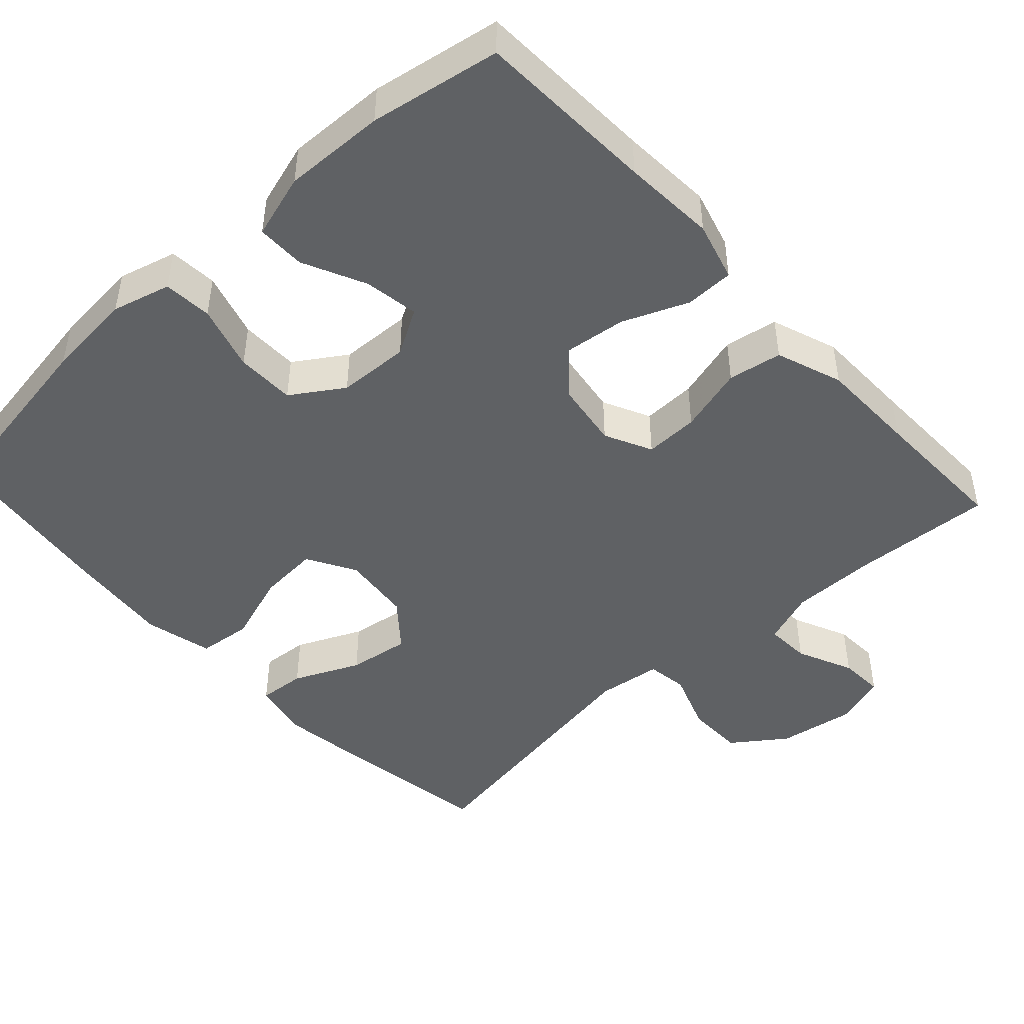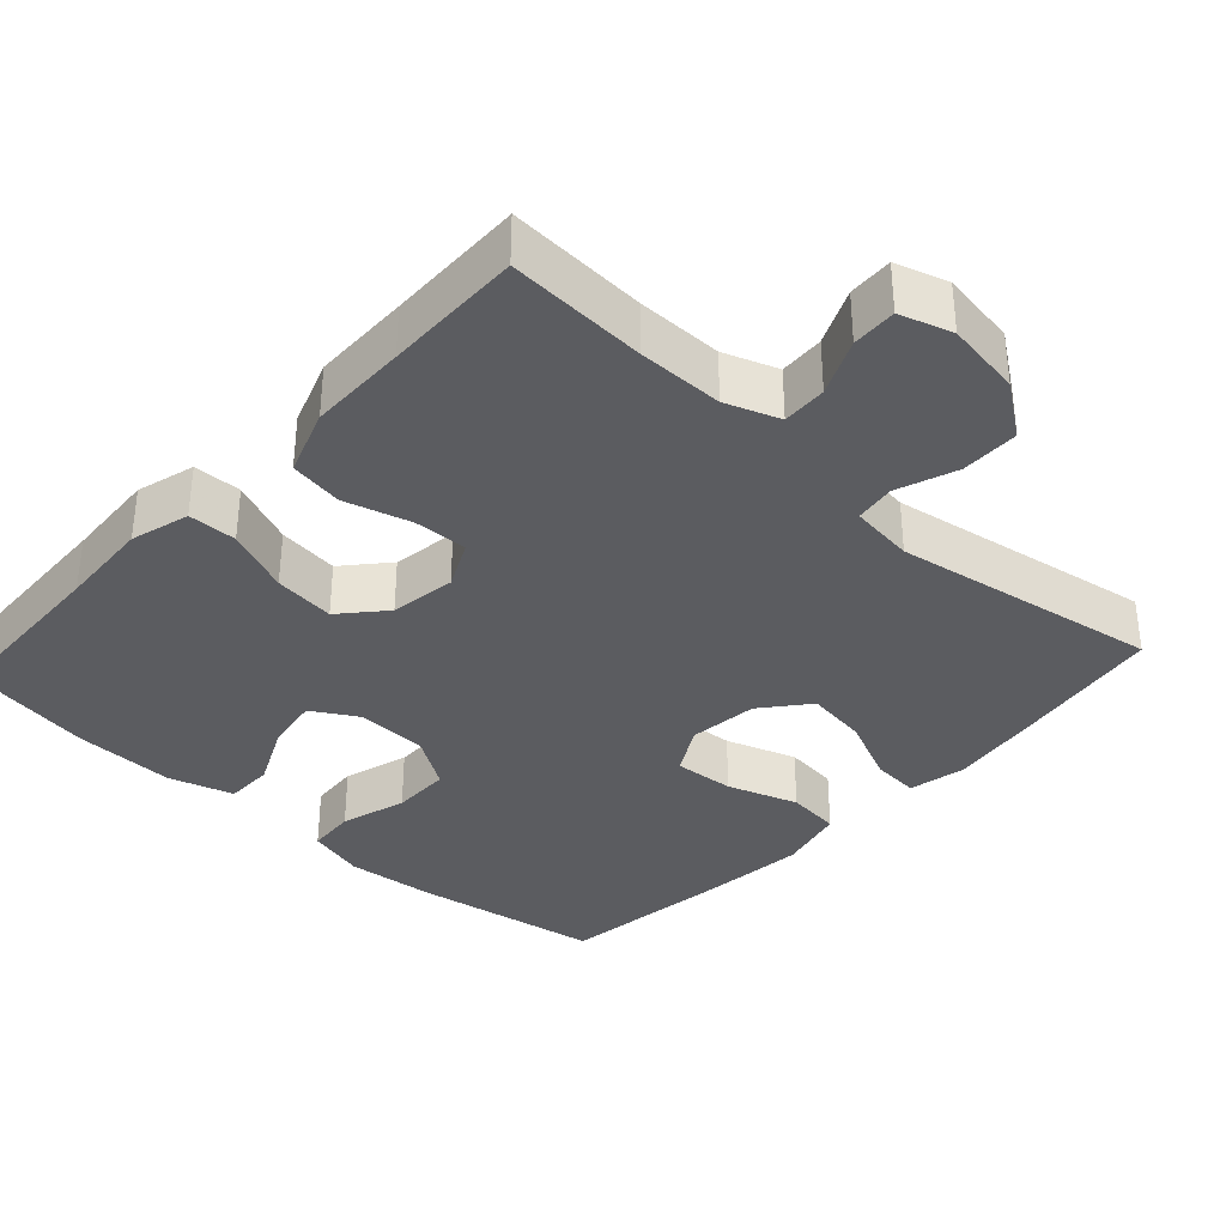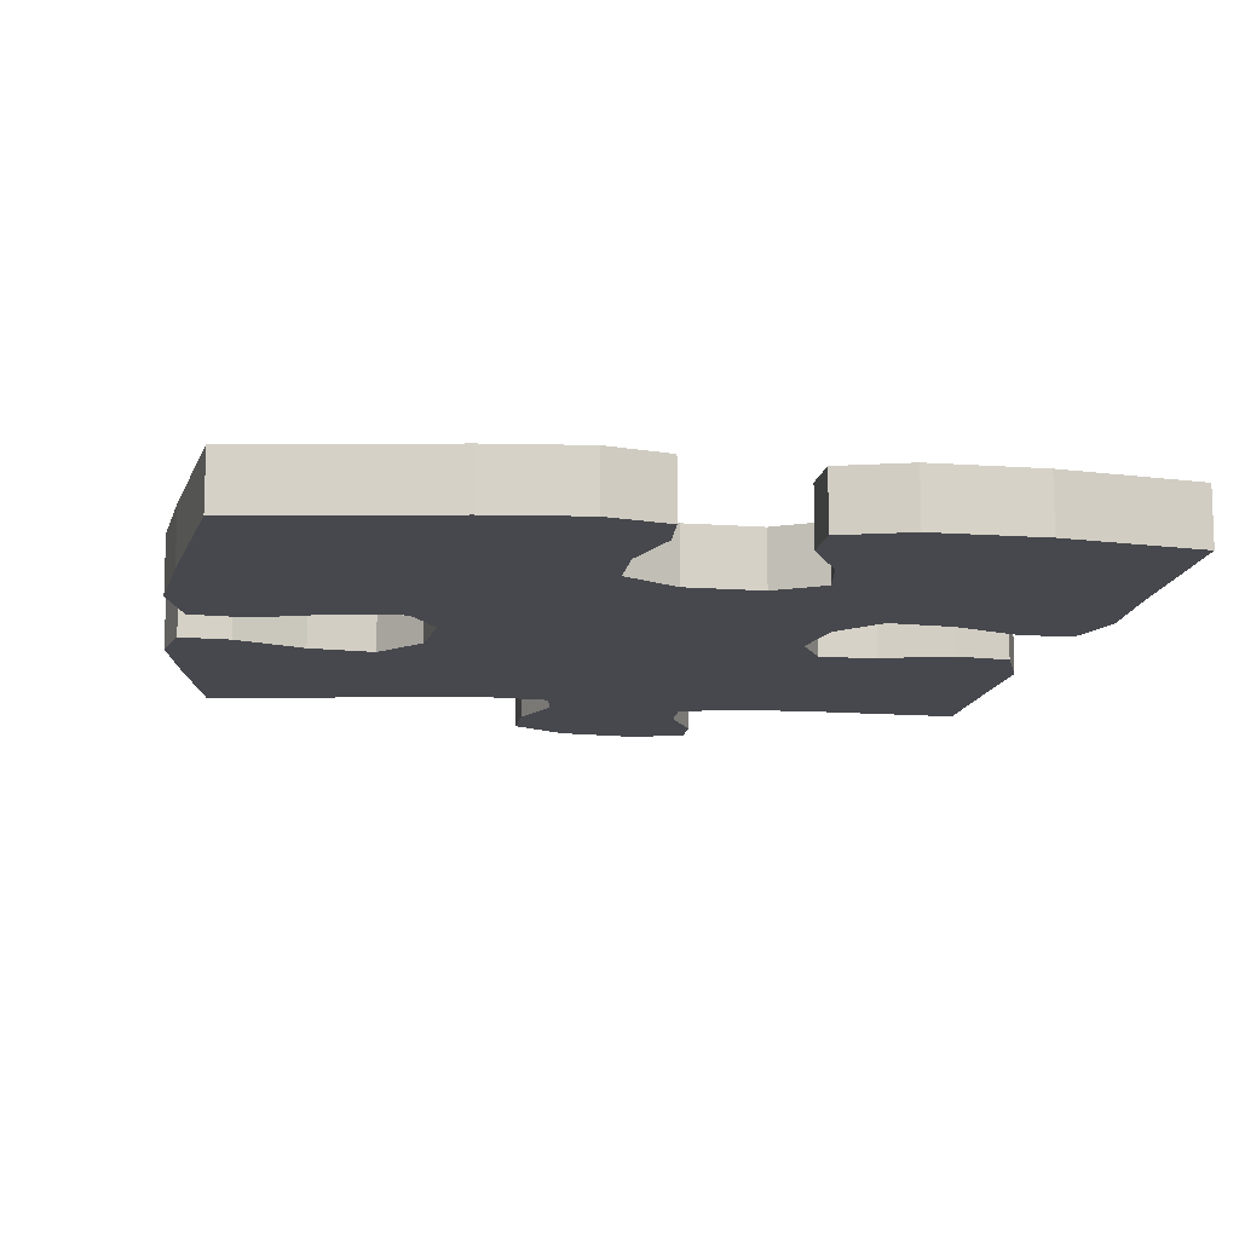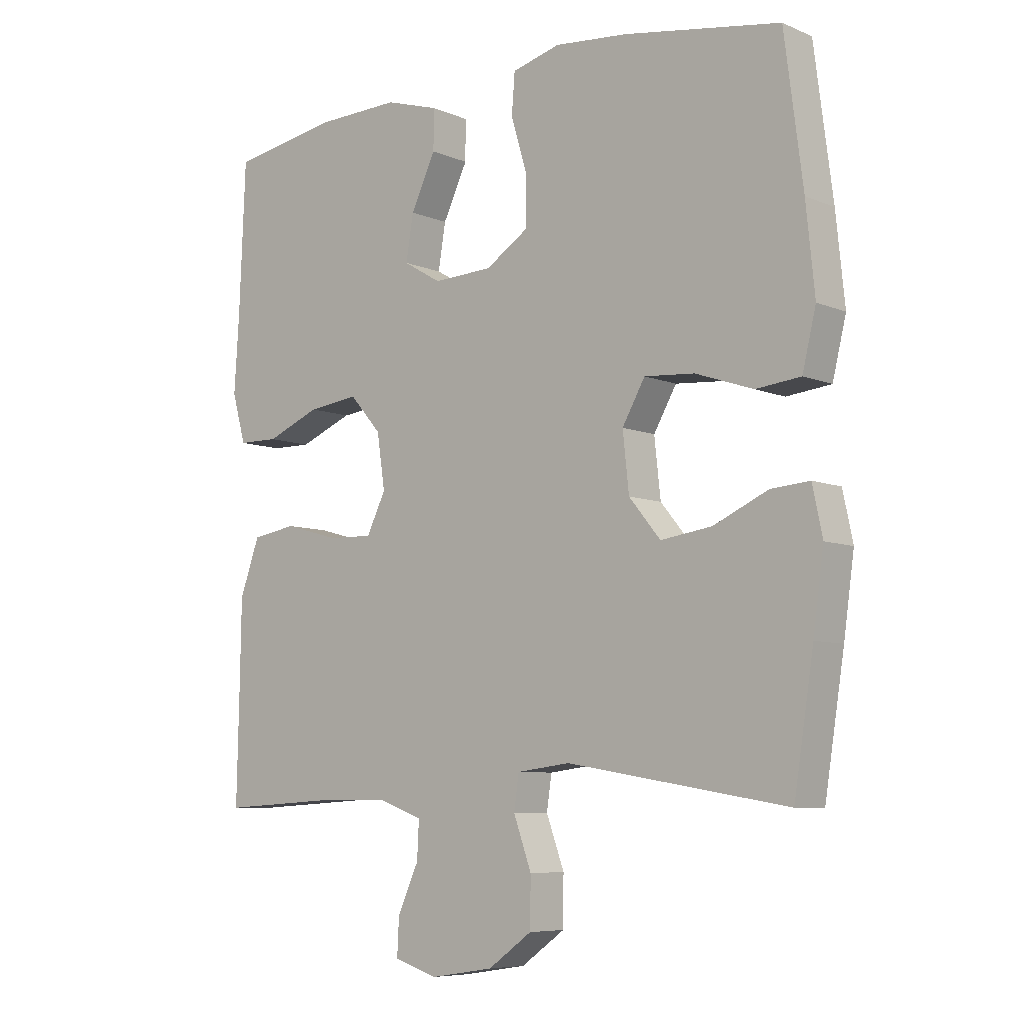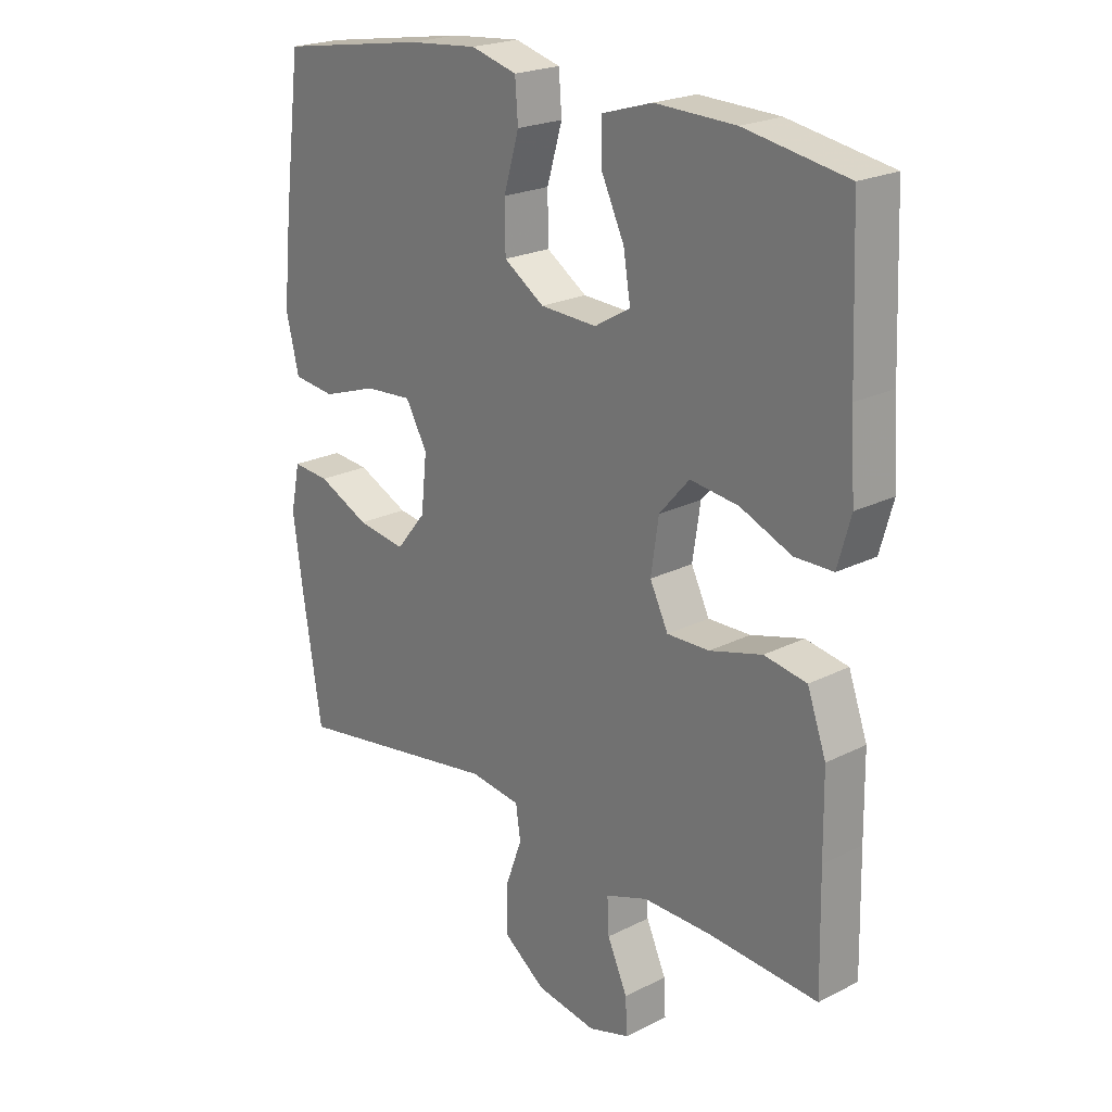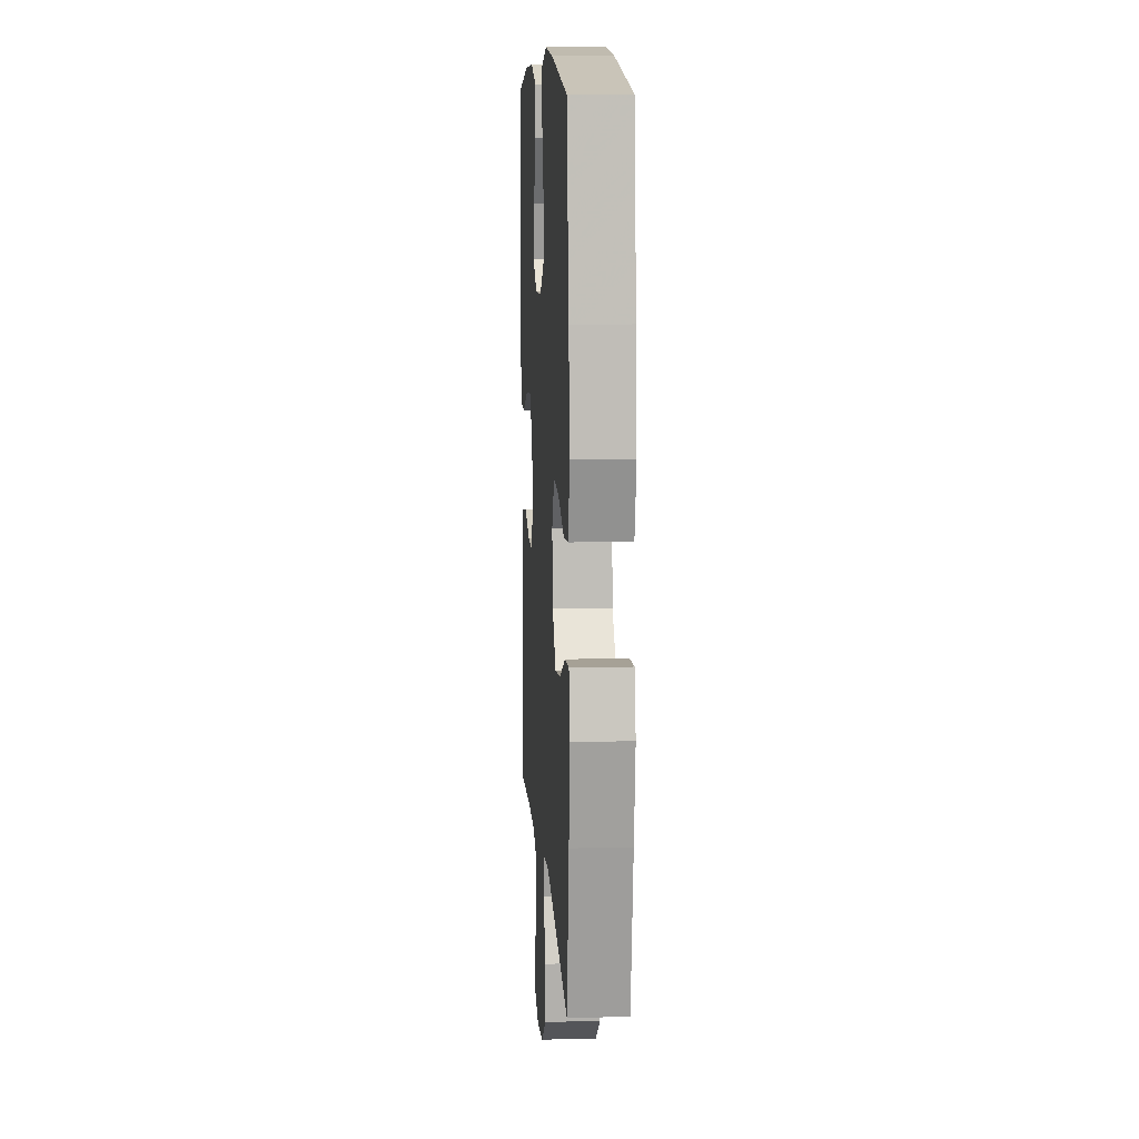
<metadata>
{"format":"obj","ext":"obj","renderer":"f3d","projection":"perspective","resolution":1024,"background":"white","views":[{"elev":-46.5,"azim":42.5,"up":"+Y"},{"elev":-35.1,"azim":137.4,"up":"+Y"},{"elev":-11.7,"azim":-8.3,"up":"+Y"},{"elev":-7.3,"azim":-139.7,"up":"+Z"},{"elev":22.1,"azim":48.7,"up":"+Z"},{"elev":10.8,"azim":-93.8,"up":"+Z"}]}
</metadata>
<code>
v -0.5 0.07 0.5
v -0.247 0.07 0.541
v -0.128 0.07 0.552
v -0.05 0.07 0.531
v -0.045 0.07 0.466
v -0.071 0.07 0.378
v -0.07 0.07 0.299
v -0.001 0.07 0.254
v 0.095 0.07 0.25
v 0.156 0.07 0.286
v 0.144 0.07 0.359
v 0.104 0.07 0.443
v 0.104 0.07 0.508
v 0.19 0.07 0.534
v 0.326 0.07 0.53
v 0.5 0.07 0.5
v 0.51 0.07 0.259
v 0.518 0.07 0.135
v 0.496 0.07 0.056
v 0.431 0.07 0.055
v 0.344 0.07 0.091
v 0.262 0.07 0.101
v 0.211 0.07 0.043
v 0.198 0.07 -0.045
v 0.229 0.07 -0.108
v 0.301 0.07 -0.106
v 0.39 0.07 -0.081
v 0.462 0.07 -0.093
v 0.494 0.07 -0.182
v 0.496 0.07 -0.314
v 0.5 0.07 -0.5
v 0.313 0.07 -0.489
v 0.198 0.07 -0.489
v 0.126 0.07 -0.515
v 0.129 0.07 -0.575
v 0.163 0.07 -0.65
v 0.166 0.07 -0.71
v 0.096 0.07 -0.732
v -0.006 0.07 -0.716
v -0.077 0.07 -0.665
v -0.078 0.07 -0.587
v -0.049 0.07 -0.507
v -0.057 0.07 -0.452
v -0.143 0.07 -0.441
v -0.5 0.07 -0.5
v -0.532 0.07 -0.296
v -0.549 0.07 -0.174
v -0.533 0.07 -0.097
v -0.47 0.07 -0.102
v -0.382 0.07 -0.142
v -0.299 0.07 -0.154
v -0.248 0.07 -0.092
v -0.238 0.07 0.001
v -0.275 0.07 0.066
v -0.356 0.07 0.06
v -0.45 0.07 0.028
v -0.522 0.07 0.036
v -0.544 0.07 0.127
v -0.53 0.07 0.266
v -0.5 0 0.5
v -0.247 0 0.541
v -0.128 0 0.552
v -0.05 0 0.531
v -0.045 0 0.466
v -0.071 0 0.378
v -0.07 0 0.299
v -0.001 0 0.254
v 0.095 0 0.25
v 0.156 0 0.286
v 0.144 0 0.359
v 0.104 0 0.443
v 0.104 0 0.508
v 0.19 0 0.534
v 0.326 0 0.53
v 0.5 0 0.5
v 0.51 0 0.259
v 0.518 0 0.135
v 0.496 0 0.056
v 0.431 0 0.055
v 0.344 0 0.091
v 0.262 0 0.101
v 0.211 0 0.043
v 0.198 0 -0.045
v 0.229 0 -0.108
v 0.301 0 -0.106
v 0.39 0 -0.081
v 0.462 0 -0.093
v 0.494 0 -0.182
v 0.496 0 -0.314
v 0.5 0 -0.5
v 0.313 0 -0.489
v 0.198 0 -0.489
v 0.126 0 -0.515
v 0.129 0 -0.575
v 0.163 0 -0.65
v 0.166 0 -0.71
v 0.096 0 -0.732
v -0.006 0 -0.716
v -0.077 0 -0.665
v -0.078 0 -0.587
v -0.049 0 -0.507
v -0.057 0 -0.452
v -0.143 0 -0.441
v -0.5 0 -0.5
v -0.532 0 -0.296
v -0.549 0 -0.174
v -0.533 0 -0.097
v -0.47 0 -0.102
v -0.382 0 -0.142
v -0.299 0 -0.154
v -0.248 0 -0.092
v -0.238 0 0.001
v -0.275 0 0.066
v -0.356 0 0.06
v -0.45 0 0.028
v -0.522 0 0.036
v -0.544 0 0.127
v -0.53 0 0.266
f 4 5 6
f 3 4 6
f 2 3 6
f 1 2 6
f 59 1 6
f 58 59 6
f 57 58 6
f 56 57 6
f 55 56 6
f 54 55 6 7
f 53 54 7 8
f 52 53 8 9
f 51 52 9 10
f 48 49 50
f 47 48 50
f 46 47 50
f 45 46 50
f 44 45 50
f 43 44 50 51
f 40 41 42
f 39 40 42
f 38 39 42
f 37 38 42
f 36 37 42
f 35 36 42
f 34 35 42 43
f 43 51 10
f 34 43 10
f 33 34 10
f 30 31 32
f 30 32 33
f 29 30 33
f 28 29 33
f 27 28 33
f 26 27 33
f 19 20 21
f 18 19 21
f 17 18 21
f 16 17 21
f 15 16 21
f 14 15 21
f 13 14 21
f 12 13 21
f 11 12 21
f 10 11 21 22
f 25 26 33
f 24 25 33
f 24 33 10
f 23 24 10
f 10 22 23
f 65 64 63
f 65 63 62
f 65 62 61
f 65 61 60
f 65 60 118
f 65 118 117
f 65 117 116
f 65 116 115
f 65 115 114
f 66 65 114 113
f 67 66 113 112
f 68 67 112 111
f 69 68 111 110
f 109 108 107
f 109 107 106
f 109 106 105
f 109 105 104
f 109 104 103
f 110 109 103 102
f 101 100 99
f 101 99 98
f 101 98 97
f 101 97 96
f 101 96 95
f 101 95 94
f 102 101 94 93
f 69 110 102
f 69 102 93
f 69 93 92
f 91 90 89
f 92 91 89
f 92 89 88
f 92 88 87
f 92 87 86
f 92 86 85
f 80 79 78
f 80 78 77
f 80 77 76
f 80 76 75
f 80 75 74
f 80 74 73
f 80 73 72
f 80 72 71
f 80 71 70
f 81 80 70 69
f 92 85 84
f 92 84 83
f 69 92 83
f 69 83 82
f 82 81 69
f 1 60 61 2
f 2 61 62 3
f 3 62 63 4
f 4 63 64 5
f 5 64 65 6
f 6 65 66 7
f 7 66 67 8
f 8 67 68 9
f 9 68 69 10
f 10 69 70 11
f 11 70 71 12
f 12 71 72 13
f 13 72 73 14
f 14 73 74 15
f 15 74 75 16
f 16 75 76 17
f 17 76 77 18
f 18 77 78 19
f 19 78 79 20
f 20 79 80 21
f 21 80 81 22
f 22 81 82 23
f 23 82 83 24
f 24 83 84 25
f 25 84 85 26
f 26 85 86 27
f 27 86 87 28
f 28 87 88 29
f 29 88 89 30
f 30 89 90 31
f 31 90 91 32
f 32 91 92 33
f 33 92 93 34
f 34 93 94 35
f 35 94 95 36
f 36 95 96 37
f 37 96 97 38
f 38 97 98 39
f 39 98 99 40
f 40 99 100 41
f 41 100 101 42
f 42 101 102 43
f 43 102 103 44
f 44 103 104 45
f 45 104 105 46
f 46 105 106 47
f 47 106 107 48
f 48 107 108 49
f 49 108 109 50
f 50 109 110 51
f 51 110 111 52
f 52 111 112 53
f 53 112 113 54
f 54 113 114 55
f 55 114 115 56
f 56 115 116 57
f 57 116 117 58
f 58 117 118 59
f 59 118 60 1

</code>
